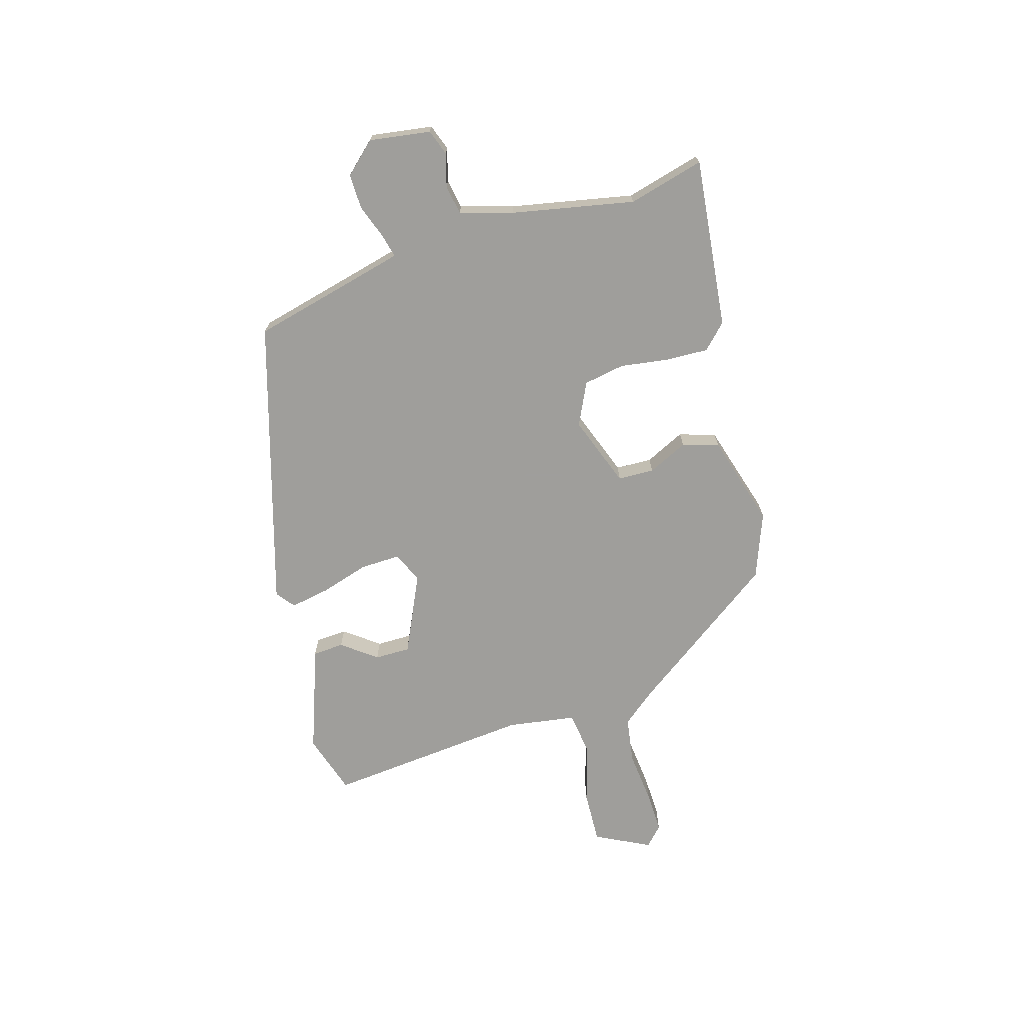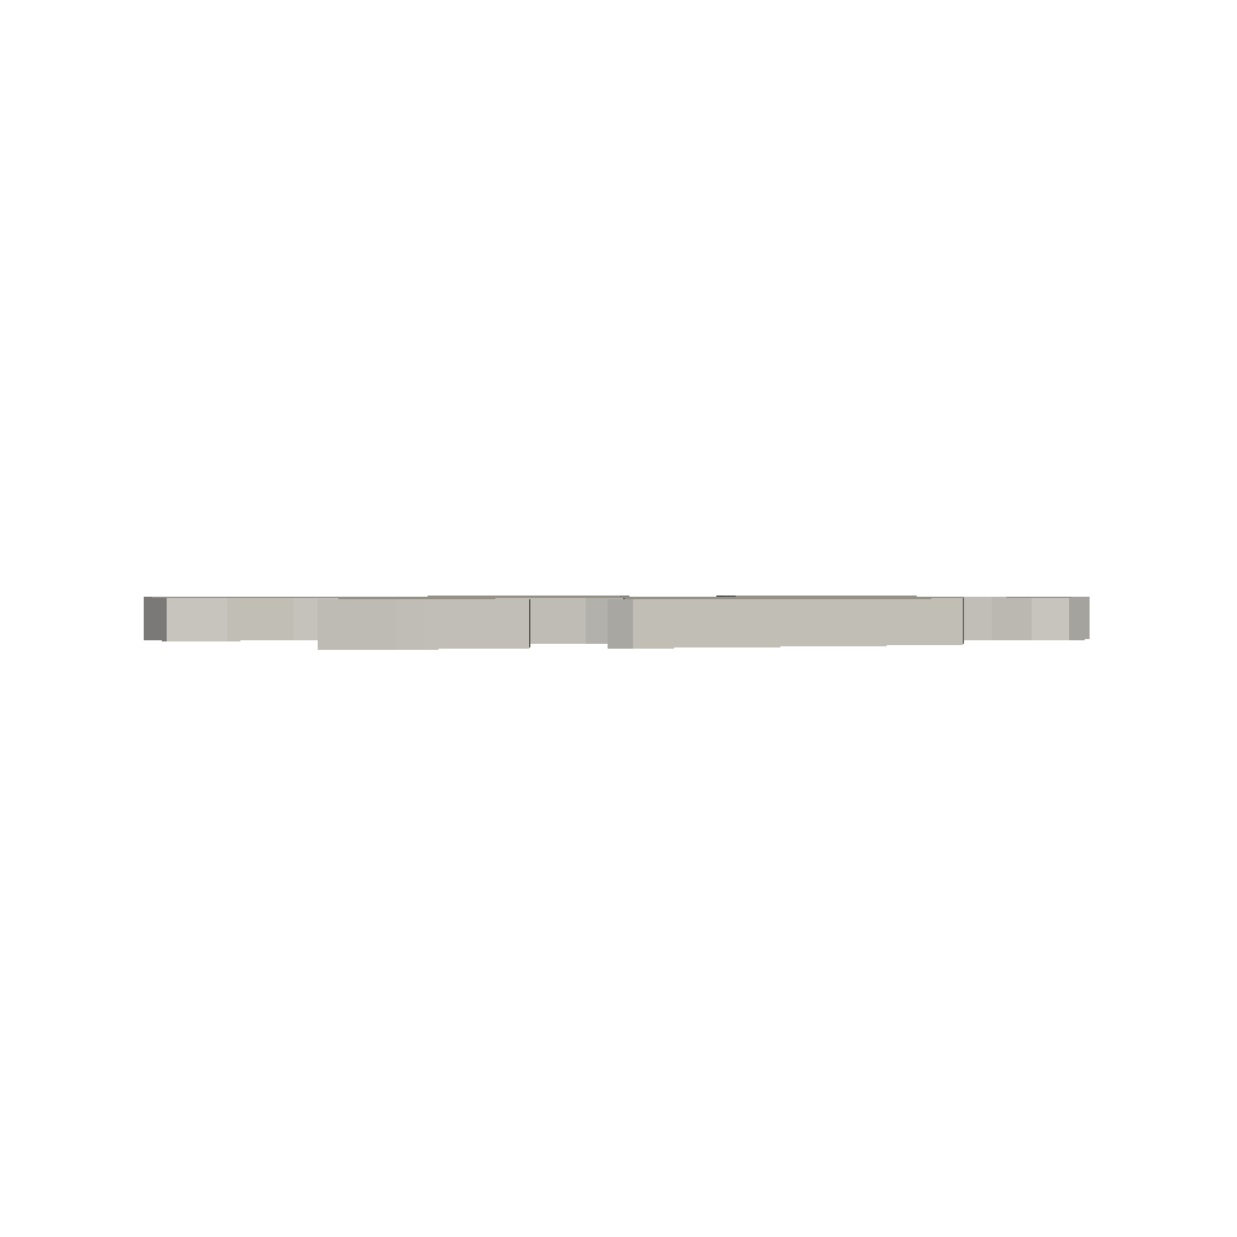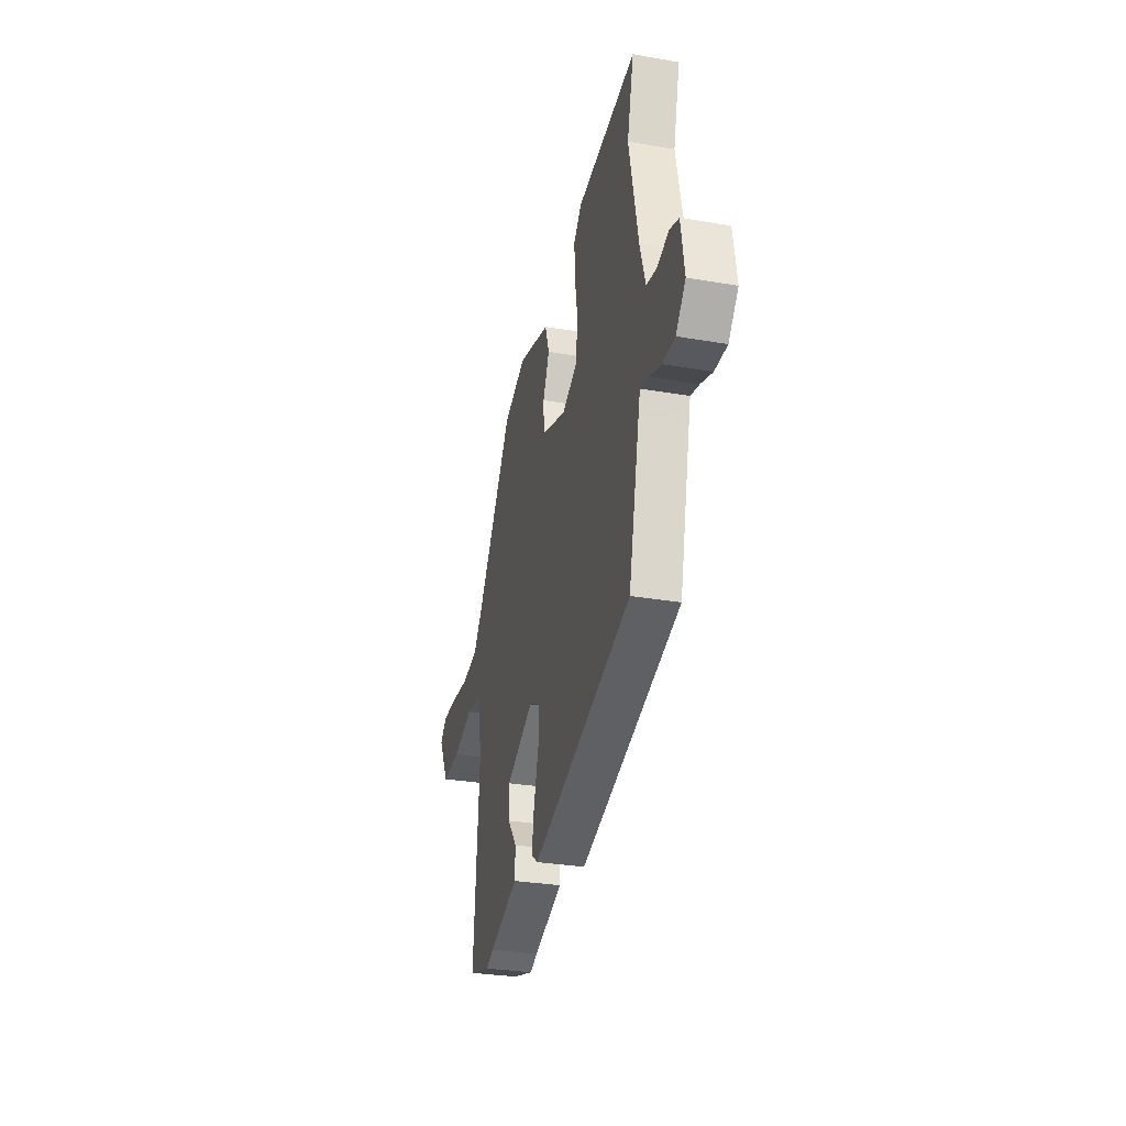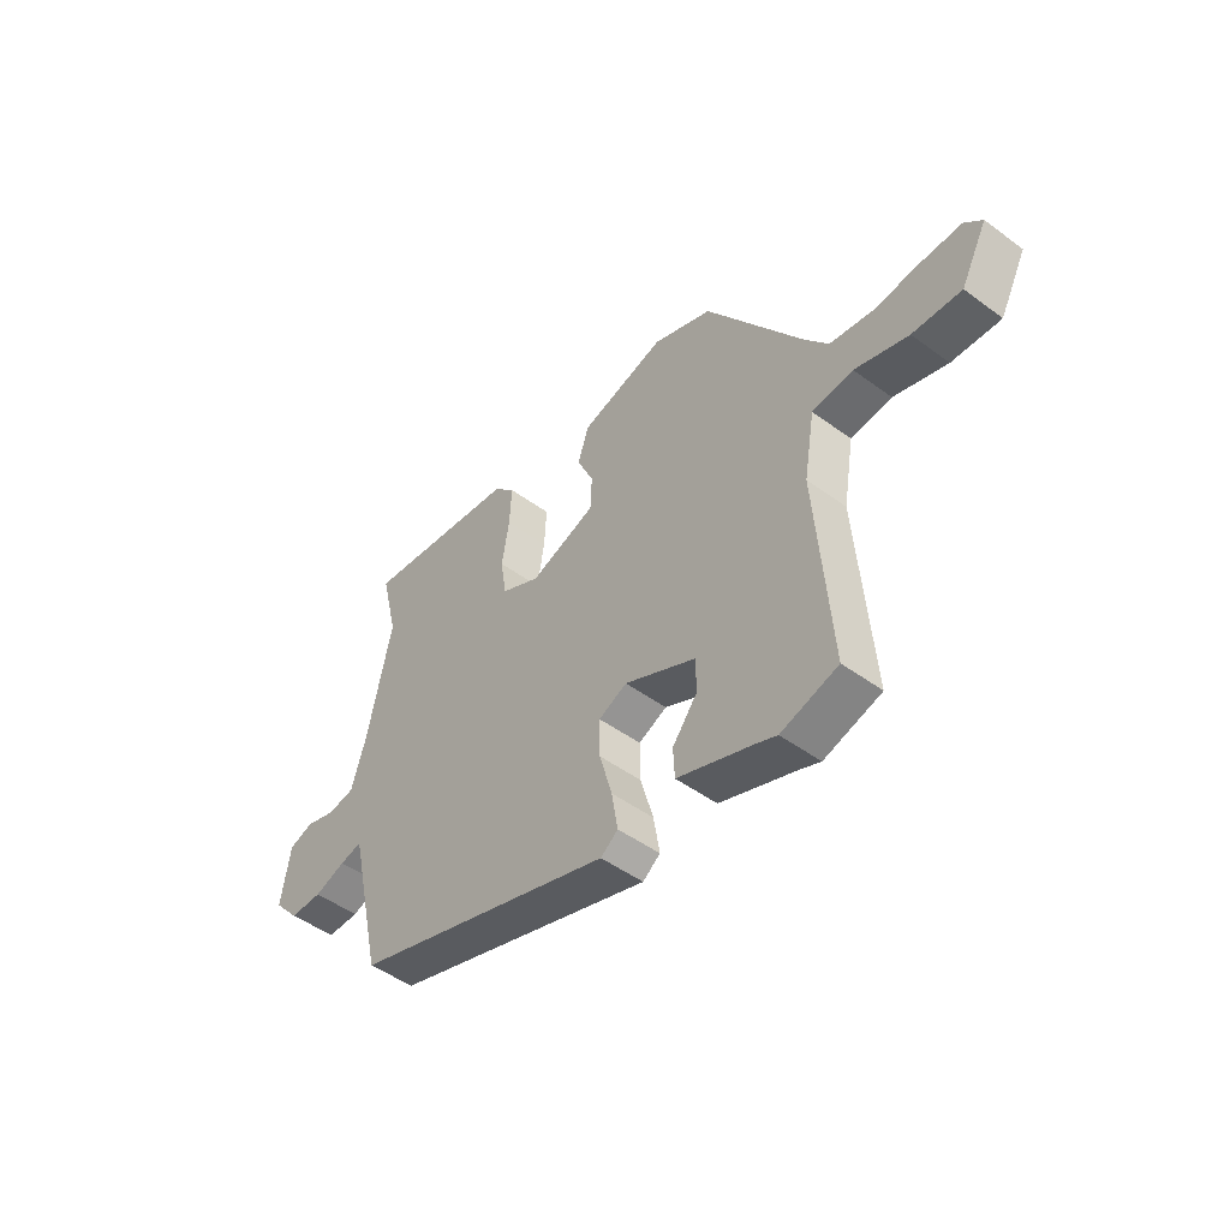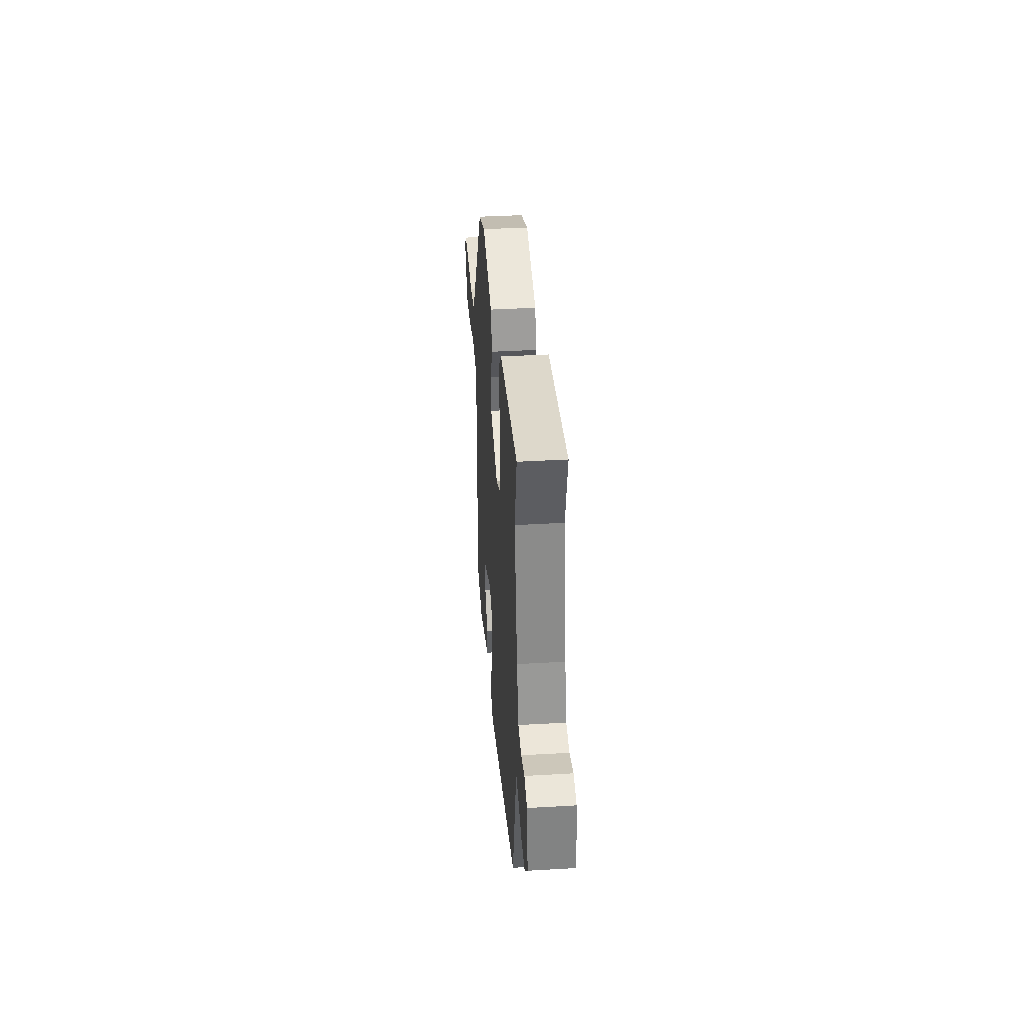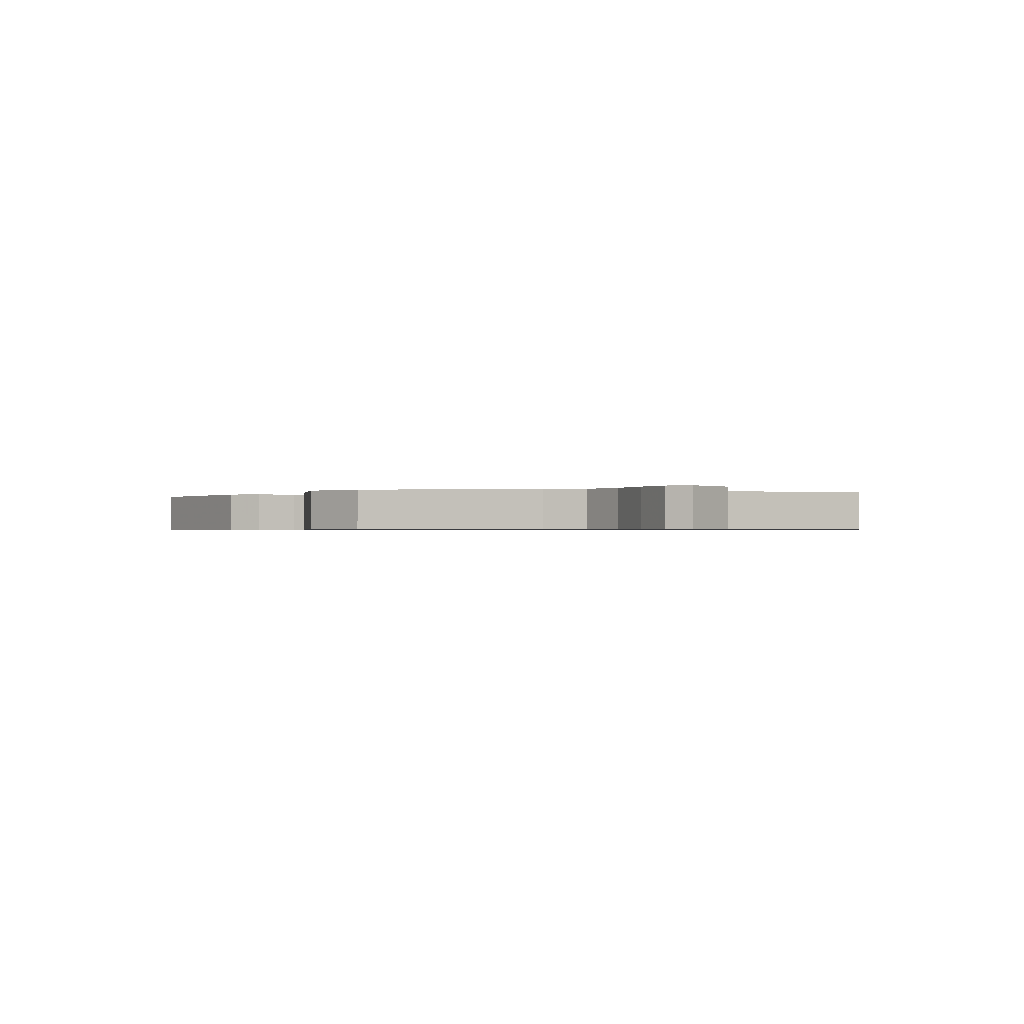
<metadata>
{"format":"obj","ext":"obj","renderer":"f3d","projection":"perspective","resolution":1024,"background":"white","views":[{"elev":-70.8,"azim":-72.7,"up":"+Y"},{"elev":0.9,"azim":176.1,"up":"+Y"},{"elev":-30.3,"azim":-104.0,"up":"+Z"},{"elev":-48.1,"azim":50.5,"up":"+Z"},{"elev":38.7,"azim":-94.2,"up":"+Z"},{"elev":-0.6,"azim":64.2,"up":"+Y"}]}
</metadata>
<code>
v 0.51 0.07 -0.497
v 0.399 0.07 -0.53
v 0.36 0.07 -0.514
v 0.211 0.07 -0.46
v 0.208 0.07 -0.403
v 0.256 0.07 -0.342
v 0.257 0.07 -0.278
v 0.116 0.07 -0.21
v 0.061 0.07 -0.235
v 0.062 0.07 -0.306
v 0.087 0.07 -0.393
v 0.099 0.07 -0.465
v 0.065 0.07 -0.49
v -0.448 0.07 -0.33
v -0.504 0.07 -0.086
v -0.513 0.07 -0.048
v -0.556 0.07 -0.058
v -0.617 0.07 -0.079
v -0.68 0.07 -0.079
v -0.73 0.07 -0.023
v -0.712 0.07 0.087
v -0.665 0.07 0.103
v -0.606 0.07 0.085
v -0.553 0.07 0.094
v -0.524 0.07 0.188
v -0.477 0.07 0.408
v -0.511 0.07 0.545
v -0.205 0.07 0.506
v -0.163 0.07 0.463
v -0.167 0.07 0.387
v -0.181 0.07 0.3
v -0.169 0.07 0.226
v -0.093 0.07 0.188
v 0.036 0.07 0.233
v 0.039 0.07 0.298
v 0.006 0.07 0.37
v 0.028 0.07 0.435
v 0.194 0.07 0.481
v 0.31 0.07 0.435
v 0.497 0.07 0.164
v 0.545 0.07 0.102
v 0.629 0.07 0.088
v 0.722 0.07 0.096
v 0.798 0.07 0.097
v 0.832 0.07 0.064
v 0.781 0.07 -0.033
v 0.686 0.07 -0.028
v 0.582 0.07 0.005
v 0.502 0.07 -0.004
v 0.481 0.07 -0.127
v 0.51 0 -0.497
v 0.399 0 -0.53
v 0.36 0 -0.514
v 0.211 0 -0.46
v 0.208 0 -0.403
v 0.256 0 -0.342
v 0.257 0 -0.278
v 0.116 0 -0.21
v 0.061 0 -0.235
v 0.062 0 -0.306
v 0.087 0 -0.393
v 0.099 0 -0.465
v 0.065 0 -0.49
v -0.448 0 -0.33
v -0.504 0 -0.086
v -0.513 0 -0.048
v -0.556 0 -0.058
v -0.617 0 -0.079
v -0.68 0 -0.079
v -0.73 0 -0.023
v -0.712 0 0.087
v -0.665 0 0.103
v -0.606 0 0.085
v -0.553 0 0.094
v -0.524 0 0.188
v -0.477 0 0.408
v -0.511 0 0.545
v -0.205 0 0.506
v -0.163 0 0.463
v -0.167 0 0.387
v -0.181 0 0.3
v -0.169 0 0.226
v -0.093 0 0.188
v 0.036 0 0.233
v 0.039 0 0.298
v 0.006 0 0.37
v 0.028 0 0.435
v 0.194 0 0.481
v 0.31 0 0.435
v 0.497 0 0.164
v 0.545 0 0.102
v 0.629 0 0.088
v 0.722 0 0.096
v 0.798 0 0.097
v 0.832 0 0.064
v 0.781 0 -0.033
v 0.686 0 -0.028
v 0.582 0 0.005
v 0.502 0 -0.004
v 0.481 0 -0.127
f 45 46 47 48
f 45 48 49
f 42 43 44 45
f 42 45 49
f 41 42 49
f 40 41 49
f 39 40 49 50
f 35 36 37 38
f 34 35 38 39
f 28 29 30 31
f 26 27 28 31
f 25 26 31 32
f 24 25 32 33
f 20 21 22 23
f 20 23 24
f 17 18 19 20
f 16 17 20 24
f 12 13 14 15
f 10 11 12 15
f 9 10 15 16
f 8 9 16 24
f 3 4 5 6
f 3 6 7
f 2 3 7
f 1 2 7
f 34 39 50 1
f 8 24 33
f 7 8 33 34
f 1 7 34
f 98 97 96 95
f 99 98 95
f 95 94 93 92
f 99 95 92
f 99 92 91
f 99 91 90
f 100 99 90 89
f 88 87 86 85
f 89 88 85 84
f 81 80 79 78
f 81 78 77 76
f 82 81 76 75
f 83 82 75 74
f 73 72 71 70
f 74 73 70
f 70 69 68 67
f 74 70 67 66
f 65 64 63 62
f 65 62 61 60
f 66 65 60 59
f 74 66 59 58
f 56 55 54 53
f 57 56 53
f 57 53 52
f 57 52 51
f 51 100 89 84
f 83 74 58
f 84 83 58 57
f 84 57 51
f 1 51 52 2
f 2 52 53 3
f 3 53 54 4
f 4 54 55 5
f 5 55 56 6
f 6 56 57 7
f 7 57 58 8
f 8 58 59 9
f 9 59 60 10
f 10 60 61 11
f 11 61 62 12
f 12 62 63 13
f 13 63 64 14
f 14 64 65 15
f 15 65 66 16
f 16 66 67 17
f 17 67 68 18
f 18 68 69 19
f 19 69 70 20
f 20 70 71 21
f 21 71 72 22
f 22 72 73 23
f 23 73 74 24
f 24 74 75 25
f 25 75 76 26
f 26 76 77 27
f 27 77 78 28
f 28 78 79 29
f 29 79 80 30
f 30 80 81 31
f 31 81 82 32
f 32 82 83 33
f 33 83 84 34
f 34 84 85 35
f 35 85 86 36
f 36 86 87 37
f 37 87 88 38
f 38 88 89 39
f 39 89 90 40
f 40 90 91 41
f 41 91 92 42
f 42 92 93 43
f 43 93 94 44
f 44 94 95 45
f 45 95 96 46
f 46 96 97 47
f 47 97 98 48
f 48 98 99 49
f 49 99 100 50
f 50 100 51 1

</code>
